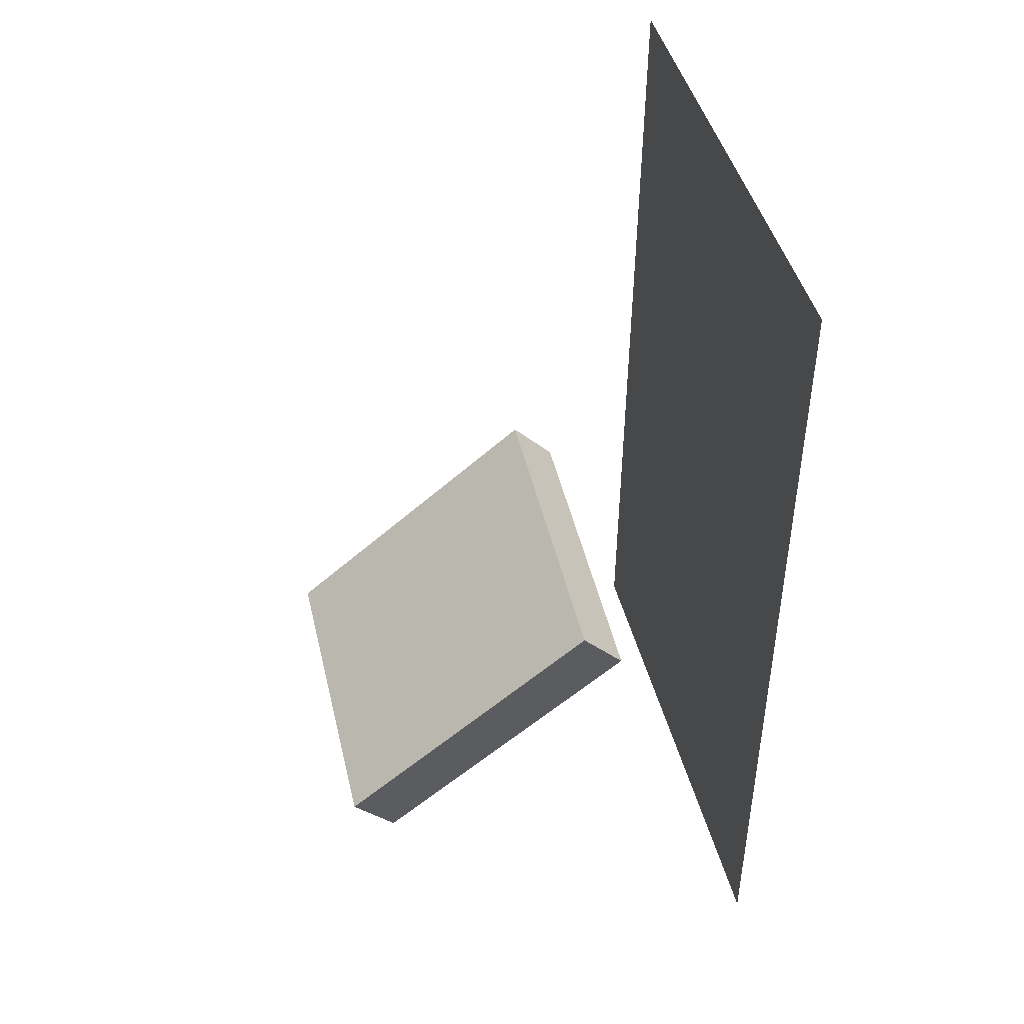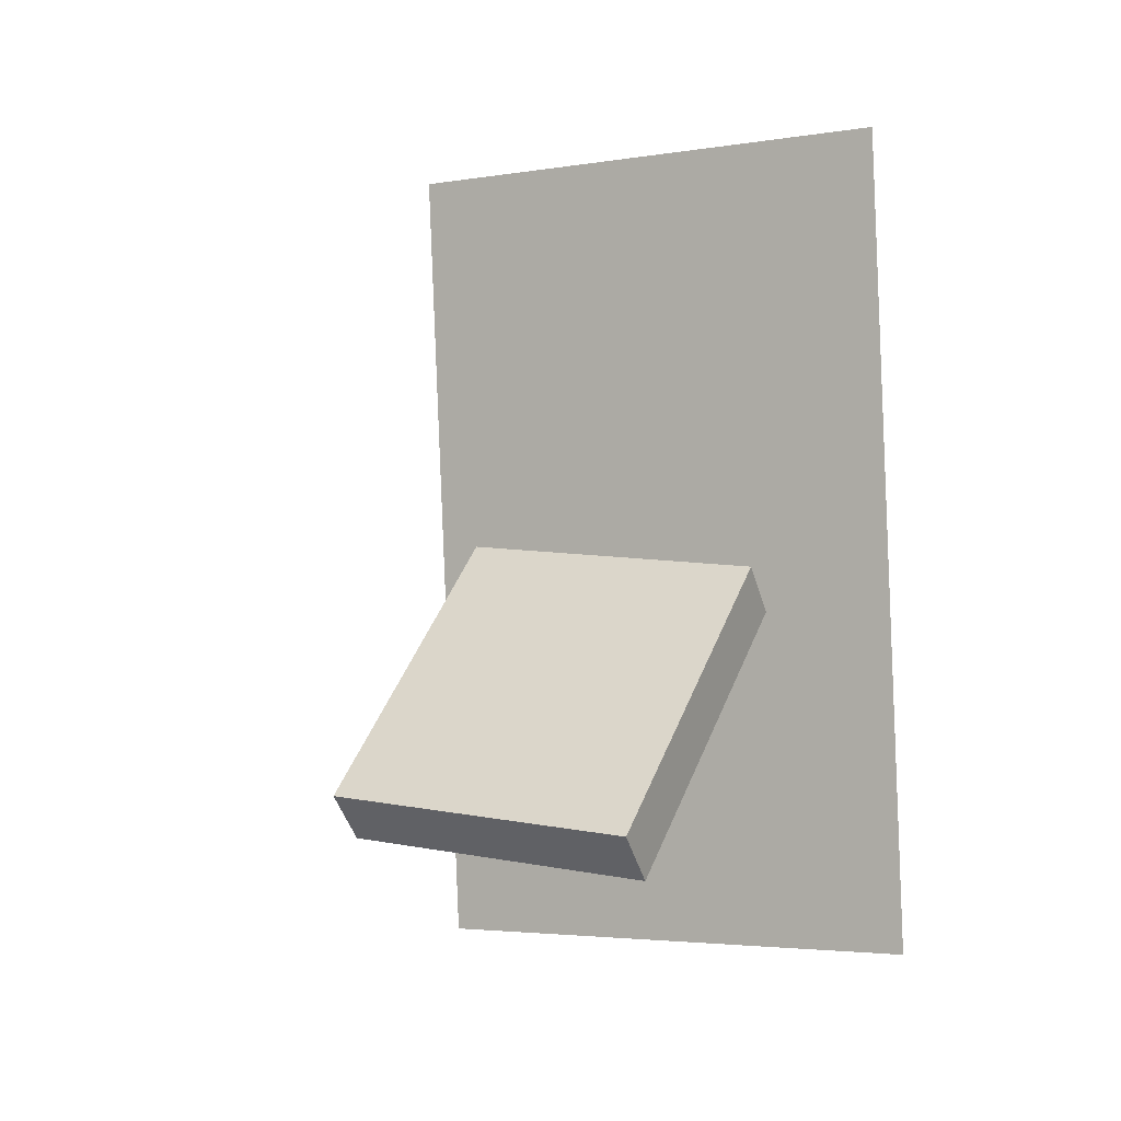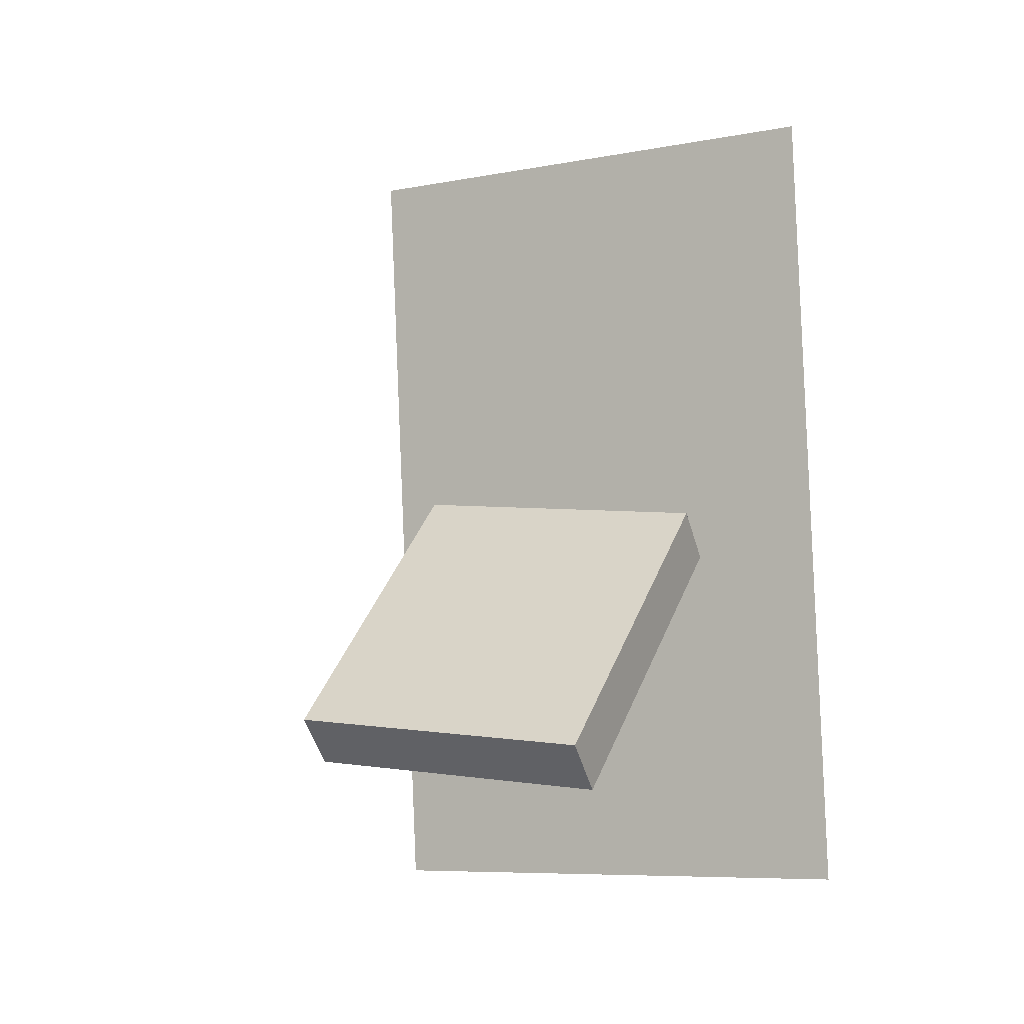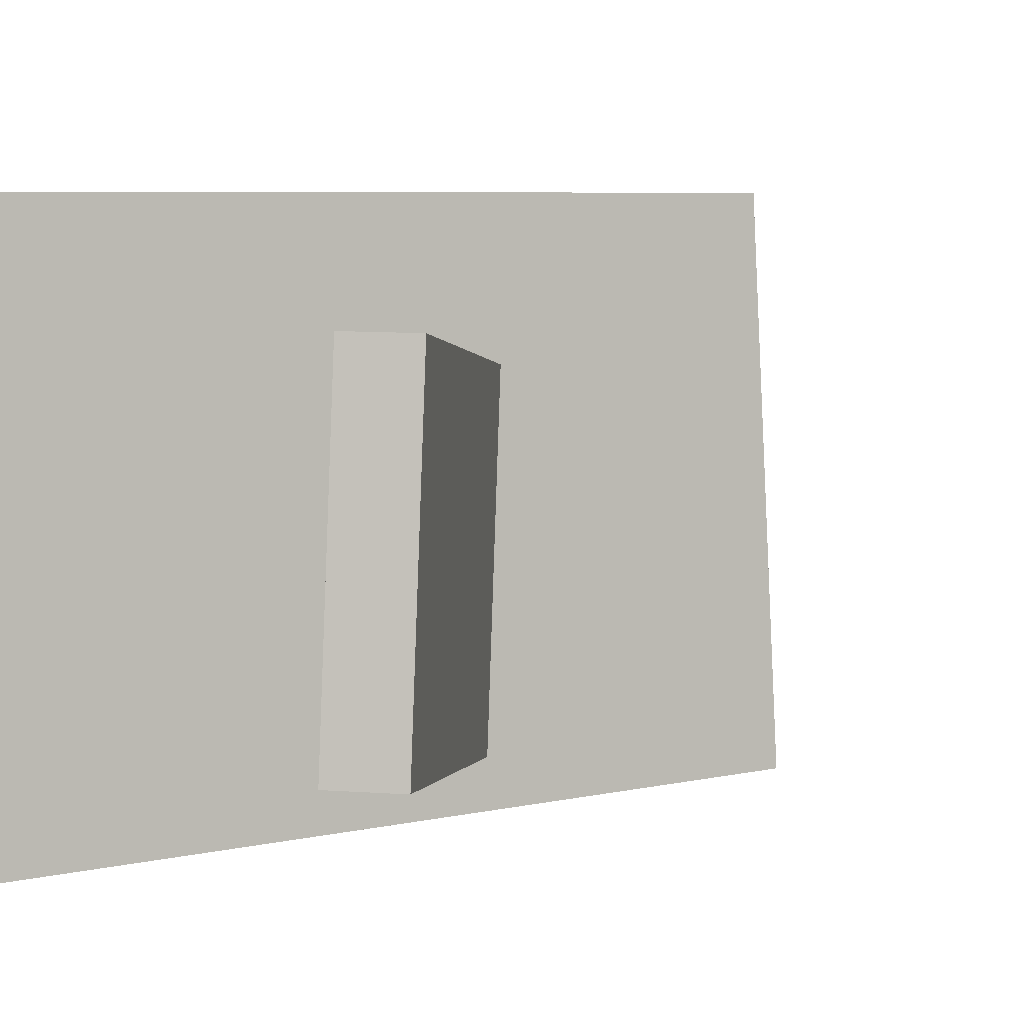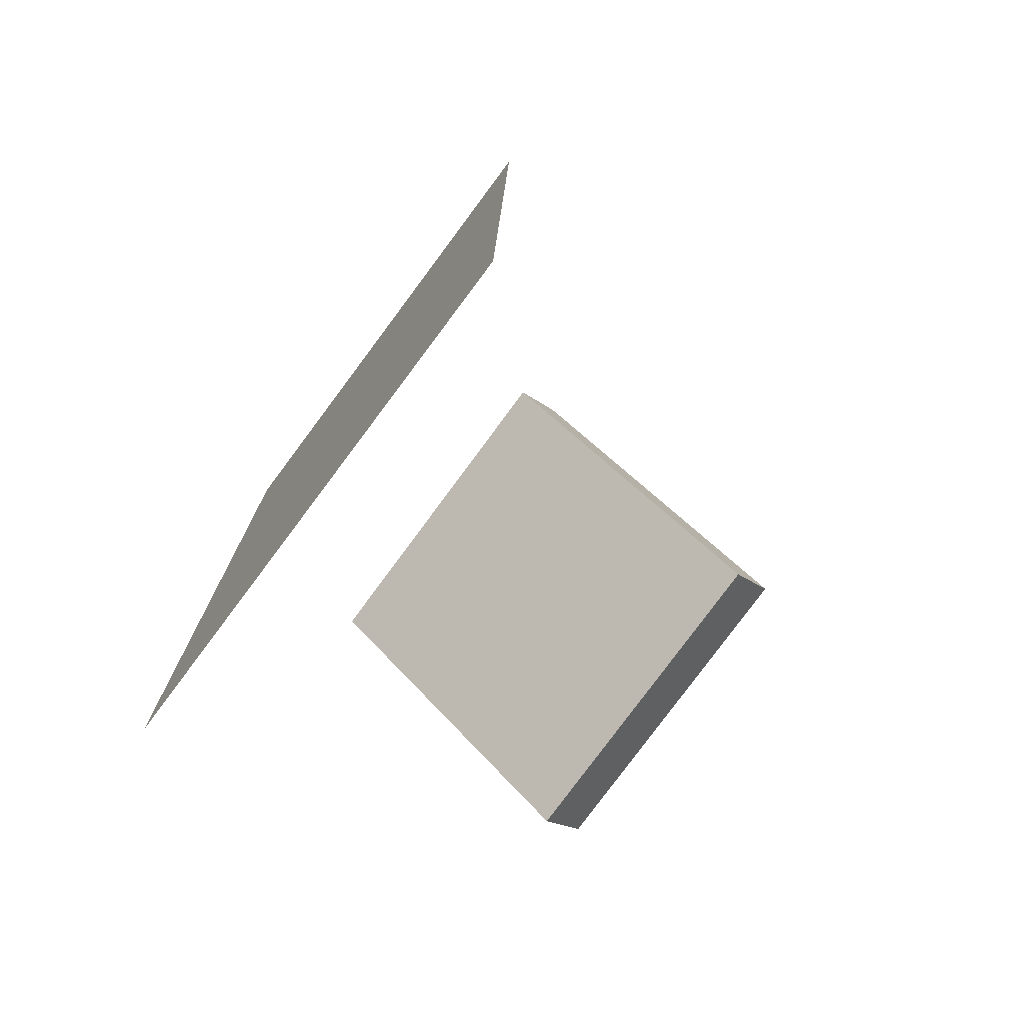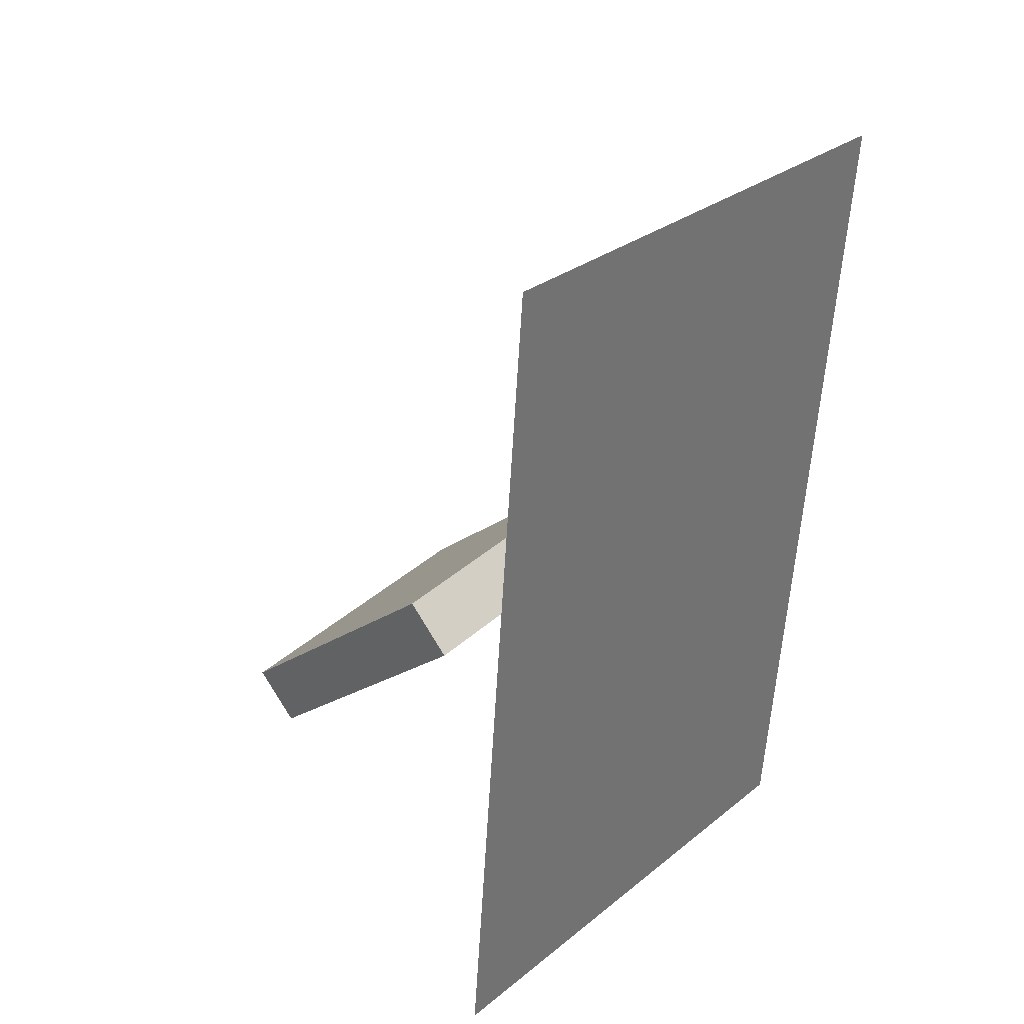
<metadata>
{"format":"obj","ext":"obj","renderer":"f3d","projection":"perspective","resolution":1024,"background":"white","views":[{"elev":46.5,"azim":167.1,"up":"+Y"},{"elev":3.6,"azim":118.9,"up":"+Y"},{"elev":-0.6,"azim":118.4,"up":"+Y"},{"elev":0.4,"azim":56.8,"up":"+Z"},{"elev":-78.1,"azim":-36.2,"up":"+Y"},{"elev":33.6,"azim":-138.9,"up":"+Y"}]}
</metadata>
<code>
v -0.1569 -0.3781 -0.2913
v -0.1514 -0.4131 0.3061
v -0.1569 -0.3781 -0.2913
v -0.1514 -0.4131 0.3061
v -0.1807 0.5731 -0.2353
v -0.1752 0.538 0.3621
v -0.1807 0.5731 -0.2353
v -0.1752 0.538 0.3621
f 1.0 7.0 5.0
f 1.0 3.0 7.0
f 1.0 4.0 3.0
f 1.0 2.0 4.0
f 3.0 8.0 7.0
f 3.0 4.0 8.0
f 5.0 7.0 8.0
f 5.0 8.0 6.0
f 1.0 5.0 6.0
f 1.0 6.0 2.0
f 2.0 6.0 8.0
f 2.0 8.0 4.0
v 0.2691 -0.226 -0.1725
v 0.2719 -0.2137 0.1747
v -0.01454 0.02476 -0.1792
v -0.01176 0.03711 0.1681
v 0.316 -0.173 -0.1748
v 0.3188 -0.1607 0.1725
v 0.03237 0.07776 -0.1814
v 0.03516 0.09012 0.1658
f 9.0 15.0 13.0
f 9.0 11.0 15.0
f 9.0 12.0 11.0
f 9.0 10.0 12.0
f 11.0 16.0 15.0
f 11.0 12.0 16.0
f 13.0 15.0 16.0
f 13.0 16.0 14.0
f 9.0 13.0 14.0
f 9.0 14.0 10.0
f 10.0 14.0 16.0
f 10.0 16.0 12.0

</code>
